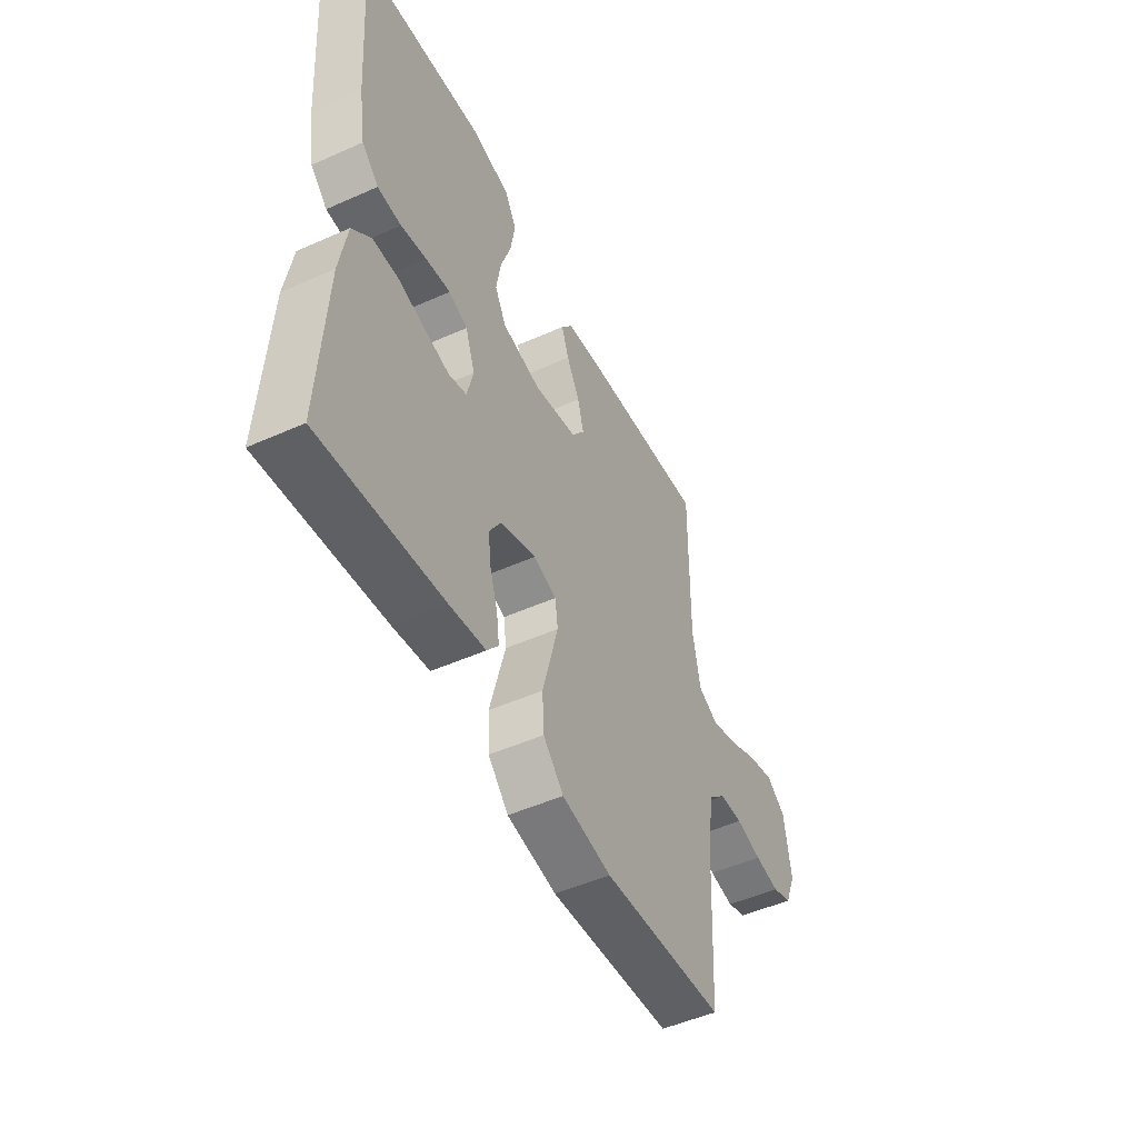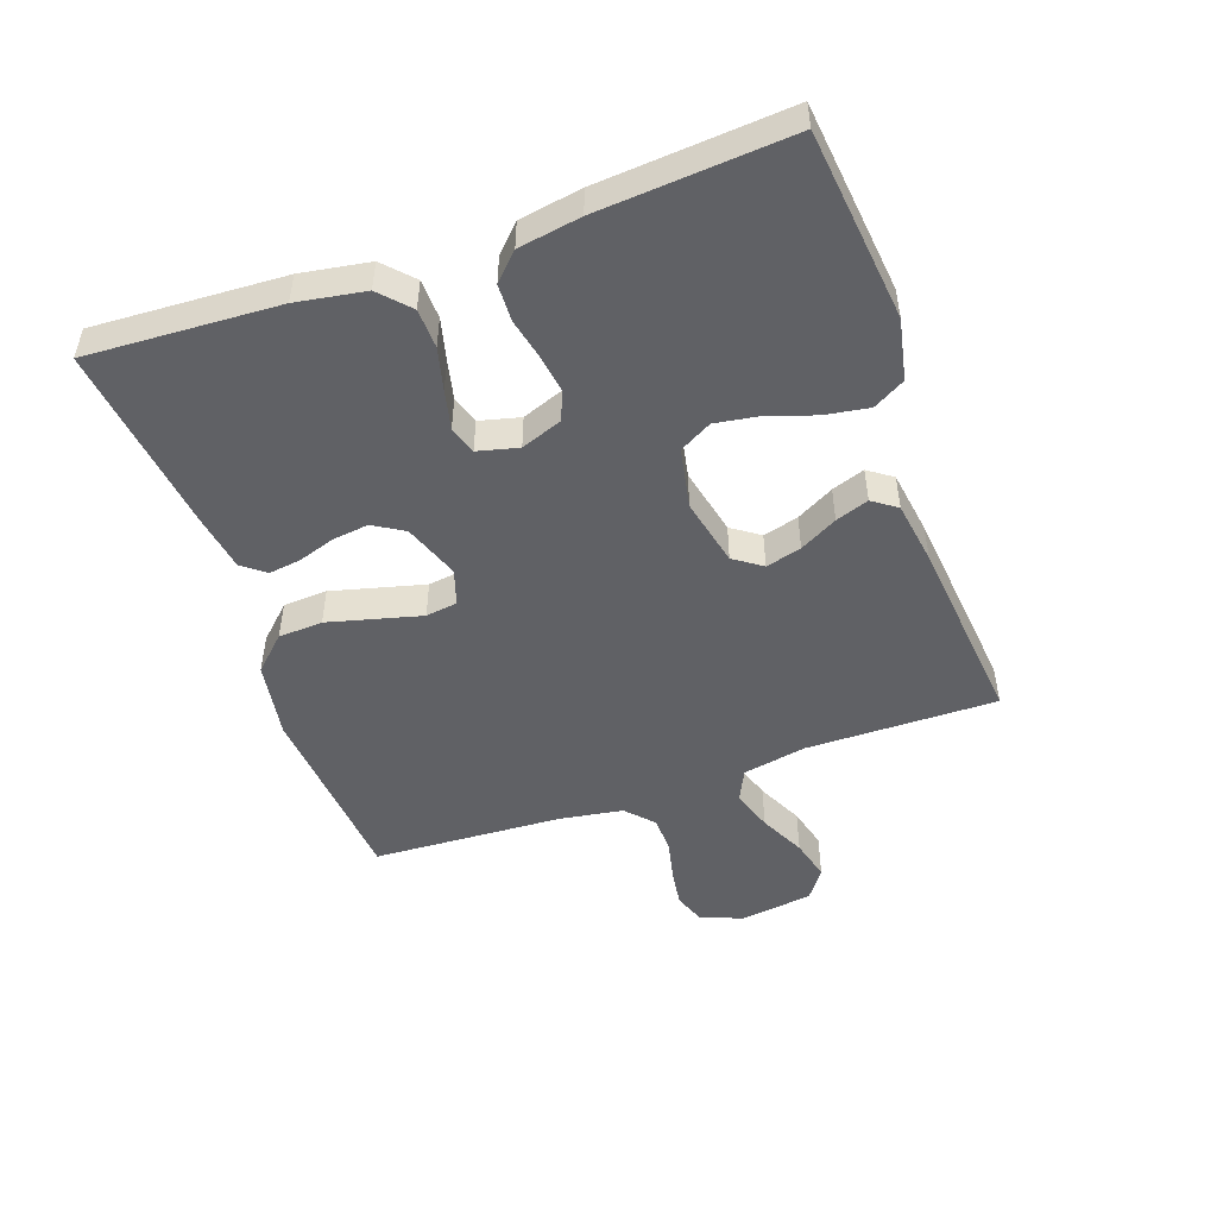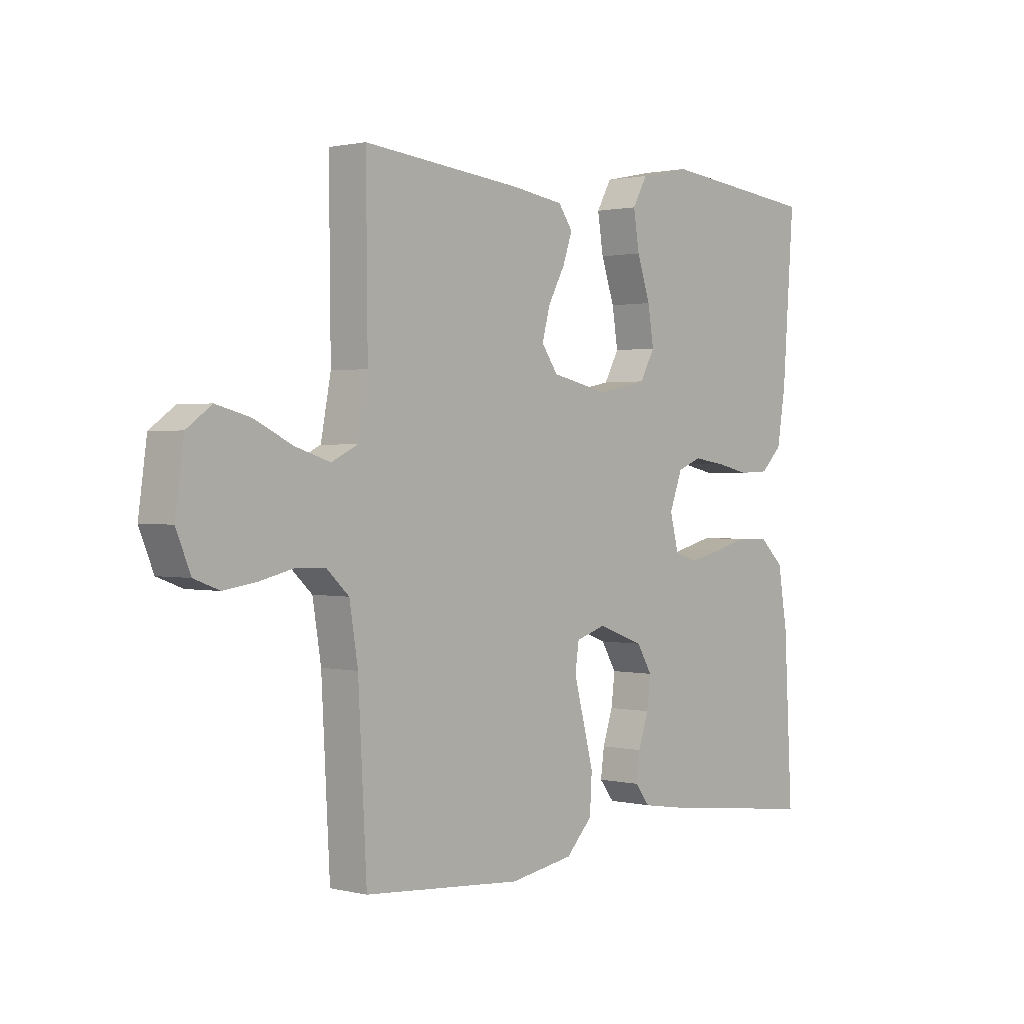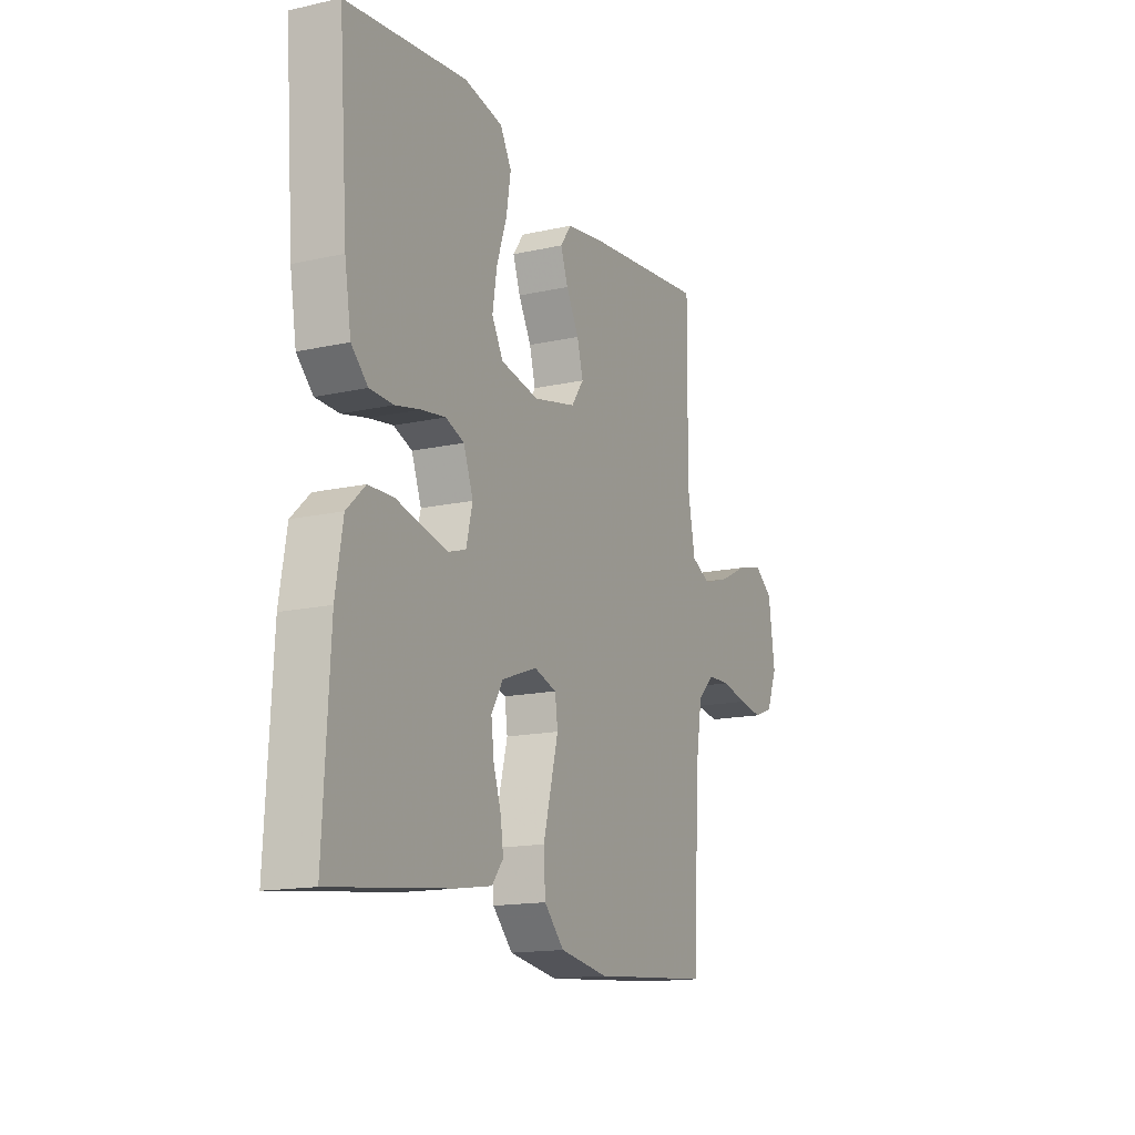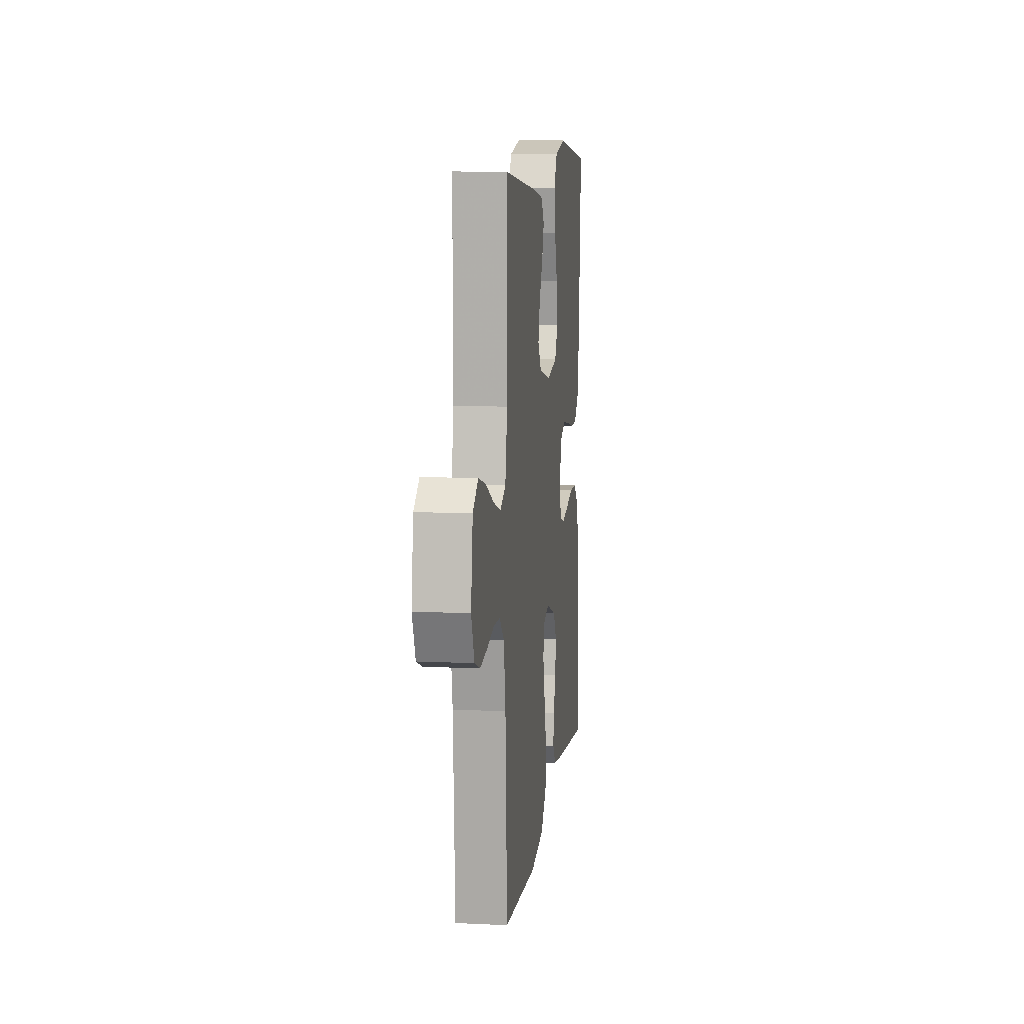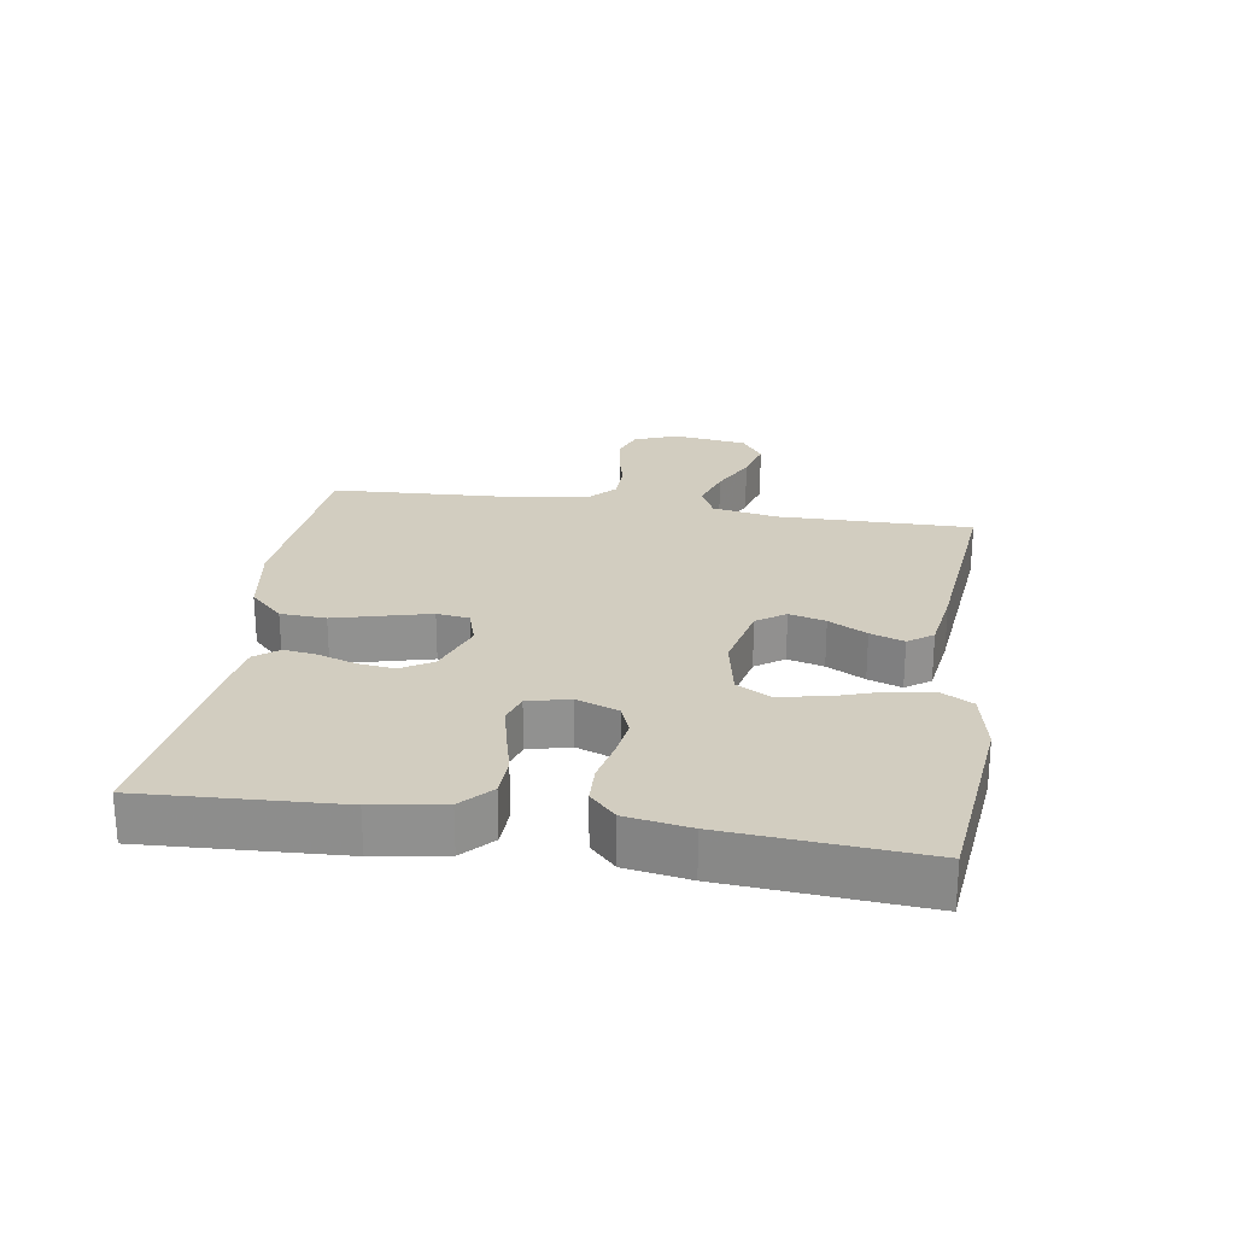
<metadata>
{"format":"obj","ext":"obj","renderer":"f3d","projection":"perspective","resolution":1024,"background":"white","views":[{"elev":-50.0,"azim":-63.9,"up":"+Z"},{"elev":-49.5,"azim":-70.5,"up":"+Y"},{"elev":1.2,"azim":131.1,"up":"+Z"},{"elev":-15.2,"azim":-64.6,"up":"+Z"},{"elev":9.8,"azim":97.1,"up":"+Z"},{"elev":24.5,"azim":-81.1,"up":"+Y"}]}
</metadata>
<code>
v -0.5 0.07 -0.5
v -0.484 0.07 -0.2
v -0.466 0.07 -0.092
v -0.42 0.07 -0.049
v -0.358 0.07 -0.047
v -0.291 0.07 -0.064
v -0.23 0.07 -0.078
v -0.186 0.07 -0.064
v -0.17 0.07 0
v -0.194 0.07 0.065
v -0.24 0.07 0.083
v -0.3 0.07 0.074
v -0.363 0.07 0.06
v -0.421 0.07 0.062
v -0.462 0.07 0.102
v -0.478 0.07 0.2
v -0.5 0.07 0.5
v -0.2 0.07 0.533
v -0.104 0.07 0.513
v -0.076 0.07 0.463
v -0.087 0.07 0.394
v -0.112 0.07 0.32
v -0.123 0.07 0.251
v -0.095 0.07 0.2
v 0 0.07 0.181
v 0.107 0.07 0.205
v 0.138 0.07 0.249
v 0.123 0.07 0.305
v 0.091 0.07 0.364
v 0.073 0.07 0.416
v 0.1 0.07 0.454
v 0.2 0.07 0.469
v 0.5 0.07 0.5
v 0.497 0.07 0.2
v 0.516 0.07 0.1
v 0.565 0.07 0.076
v 0.631 0.07 0.097
v 0.703 0.07 0.132
v 0.768 0.07 0.149
v 0.815 0.07 0.115
v 0.831 0.07 0
v 0.804 0.07 -0.066
v 0.756 0.07 -0.084
v 0.695 0.07 -0.075
v 0.631 0.07 -0.06
v 0.574 0.07 -0.062
v 0.532 0.07 -0.101
v 0.516 0.07 -0.2
v 0.5 0.07 -0.5
v 0.2 0.07 -0.524
v 0.079 0.07 -0.504
v 0.029 0.07 -0.452
v 0.025 0.07 -0.382
v 0.045 0.07 -0.305
v 0.063 0.07 -0.236
v 0.056 0.07 -0.186
v 0 0.07 -0.168
v -0.088 0.07 -0.2
v -0.117 0.07 -0.248
v -0.11 0.07 -0.305
v -0.091 0.07 -0.363
v -0.084 0.07 -0.414
v -0.112 0.07 -0.45
v -0.2 0.07 -0.464
v -0.5 0 -0.5
v -0.484 0 -0.2
v -0.466 0 -0.092
v -0.42 0 -0.049
v -0.358 0 -0.047
v -0.291 0 -0.064
v -0.23 0 -0.078
v -0.186 0 -0.064
v -0.17 0 0
v -0.194 0 0.065
v -0.24 0 0.083
v -0.3 0 0.074
v -0.363 0 0.06
v -0.421 0 0.062
v -0.462 0 0.102
v -0.478 0 0.2
v -0.5 0 0.5
v -0.2 0 0.533
v -0.104 0 0.513
v -0.076 0 0.463
v -0.087 0 0.394
v -0.112 0 0.32
v -0.123 0 0.251
v -0.095 0 0.2
v 0 0 0.181
v 0.107 0 0.205
v 0.138 0 0.249
v 0.123 0 0.305
v 0.091 0 0.364
v 0.073 0 0.416
v 0.1 0 0.454
v 0.2 0 0.469
v 0.5 0 0.5
v 0.497 0 0.2
v 0.516 0 0.1
v 0.565 0 0.076
v 0.631 0 0.097
v 0.703 0 0.132
v 0.768 0 0.149
v 0.815 0 0.115
v 0.831 0 0
v 0.804 0 -0.066
v 0.756 0 -0.084
v 0.695 0 -0.075
v 0.631 0 -0.06
v 0.574 0 -0.062
v 0.532 0 -0.101
v 0.516 0 -0.2
v 0.5 0 -0.5
v 0.2 0 -0.524
v 0.079 0 -0.504
v 0.029 0 -0.452
v 0.025 0 -0.382
v 0.045 0 -0.305
v 0.063 0 -0.236
v 0.056 0 -0.186
v 0 0 -0.168
v -0.088 0 -0.2
v -0.117 0 -0.248
v -0.11 0 -0.305
v -0.091 0 -0.363
v -0.084 0 -0.414
v -0.112 0 -0.45
v -0.2 0 -0.464
f 60 61 62 63
f 59 60 63 64
f 52 53 54 55
f 50 51 52 55
f 48 49 50 55
f 47 48 55 56
f 46 47 56 57
f 42 43 44 45
f 40 41 42 45
f 40 45 46
f 37 38 39 40
f 36 37 40 46
f 35 36 46 57
f 31 32 33 34
f 28 29 30 31
f 27 28 31 34
f 26 27 34 35
f 19 20 21 22
f 19 22 23
f 18 19 23
f 17 18 23
f 16 17 23 24
f 12 13 14 15
f 11 12 15 16
f 10 11 16 24
f 3 4 5 6
f 3 6 7
f 2 3 7
f 59 64 1 2
f 58 59 2 7
f 57 58 7 8
f 25 26 35 57
f 25 57 8 9
f 9 10 24 25
f 127 126 125 124
f 128 127 124 123
f 119 118 117 116
f 119 116 115 114
f 119 114 113 112
f 120 119 112 111
f 121 120 111 110
f 109 108 107 106
f 109 106 105 104
f 110 109 104
f 104 103 102 101
f 110 104 101 100
f 121 110 100 99
f 98 97 96 95
f 95 94 93 92
f 98 95 92 91
f 99 98 91 90
f 86 85 84 83
f 87 86 83
f 87 83 82
f 87 82 81
f 88 87 81 80
f 79 78 77 76
f 80 79 76 75
f 88 80 75 74
f 70 69 68 67
f 71 70 67
f 71 67 66
f 66 65 128 123
f 71 66 123 122
f 72 71 122 121
f 121 99 90 89
f 73 72 121 89
f 89 88 74 73
f 1 65 66 2
f 2 66 67 3
f 3 67 68 4
f 4 68 69 5
f 5 69 70 6
f 6 70 71 7
f 7 71 72 8
f 8 72 73 9
f 9 73 74 10
f 10 74 75 11
f 11 75 76 12
f 12 76 77 13
f 13 77 78 14
f 14 78 79 15
f 15 79 80 16
f 16 80 81 17
f 17 81 82 18
f 18 82 83 19
f 19 83 84 20
f 20 84 85 21
f 21 85 86 22
f 22 86 87 23
f 23 87 88 24
f 24 88 89 25
f 25 89 90 26
f 26 90 91 27
f 27 91 92 28
f 28 92 93 29
f 29 93 94 30
f 30 94 95 31
f 31 95 96 32
f 32 96 97 33
f 33 97 98 34
f 34 98 99 35
f 35 99 100 36
f 36 100 101 37
f 37 101 102 38
f 38 102 103 39
f 39 103 104 40
f 40 104 105 41
f 41 105 106 42
f 42 106 107 43
f 43 107 108 44
f 44 108 109 45
f 45 109 110 46
f 46 110 111 47
f 47 111 112 48
f 48 112 113 49
f 49 113 114 50
f 50 114 115 51
f 51 115 116 52
f 52 116 117 53
f 53 117 118 54
f 54 118 119 55
f 55 119 120 56
f 56 120 121 57
f 57 121 122 58
f 58 122 123 59
f 59 123 124 60
f 60 124 125 61
f 61 125 126 62
f 62 126 127 63
f 63 127 128 64
f 64 128 65 1

</code>
